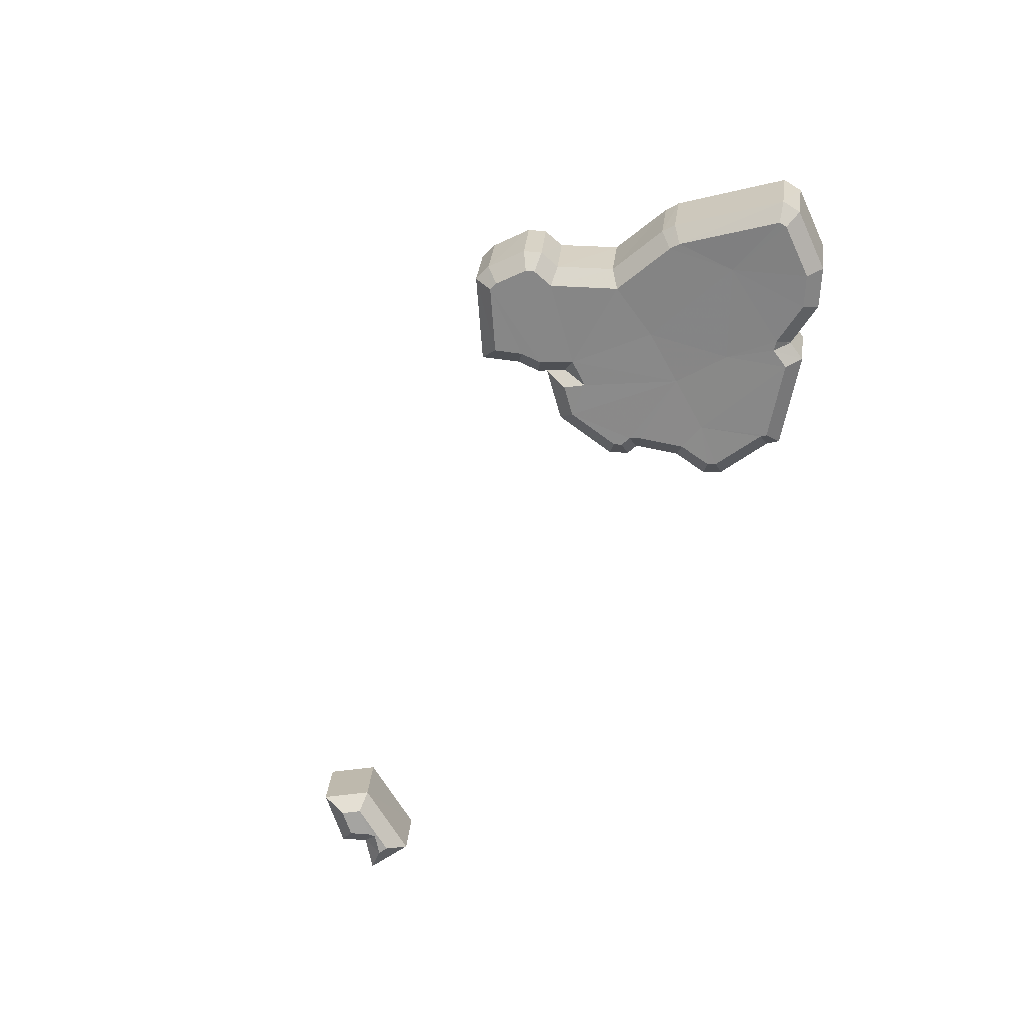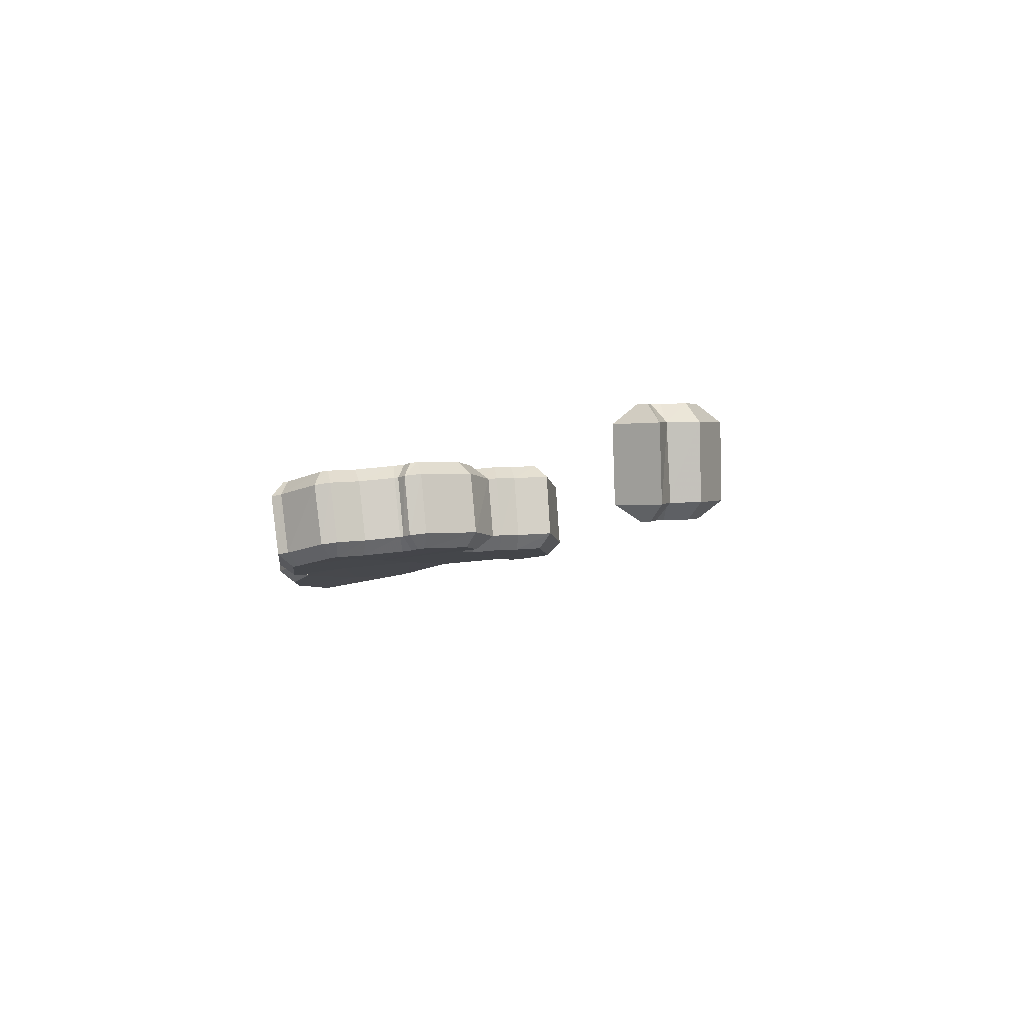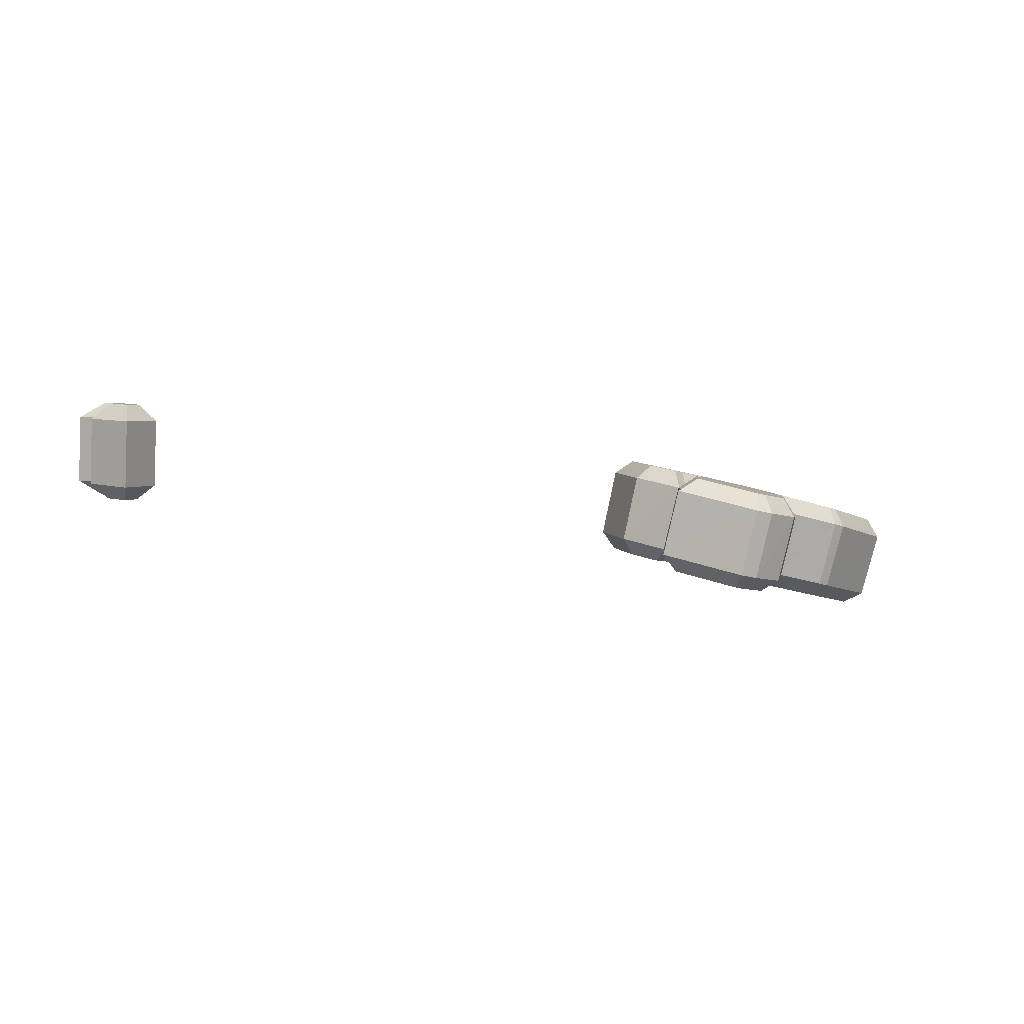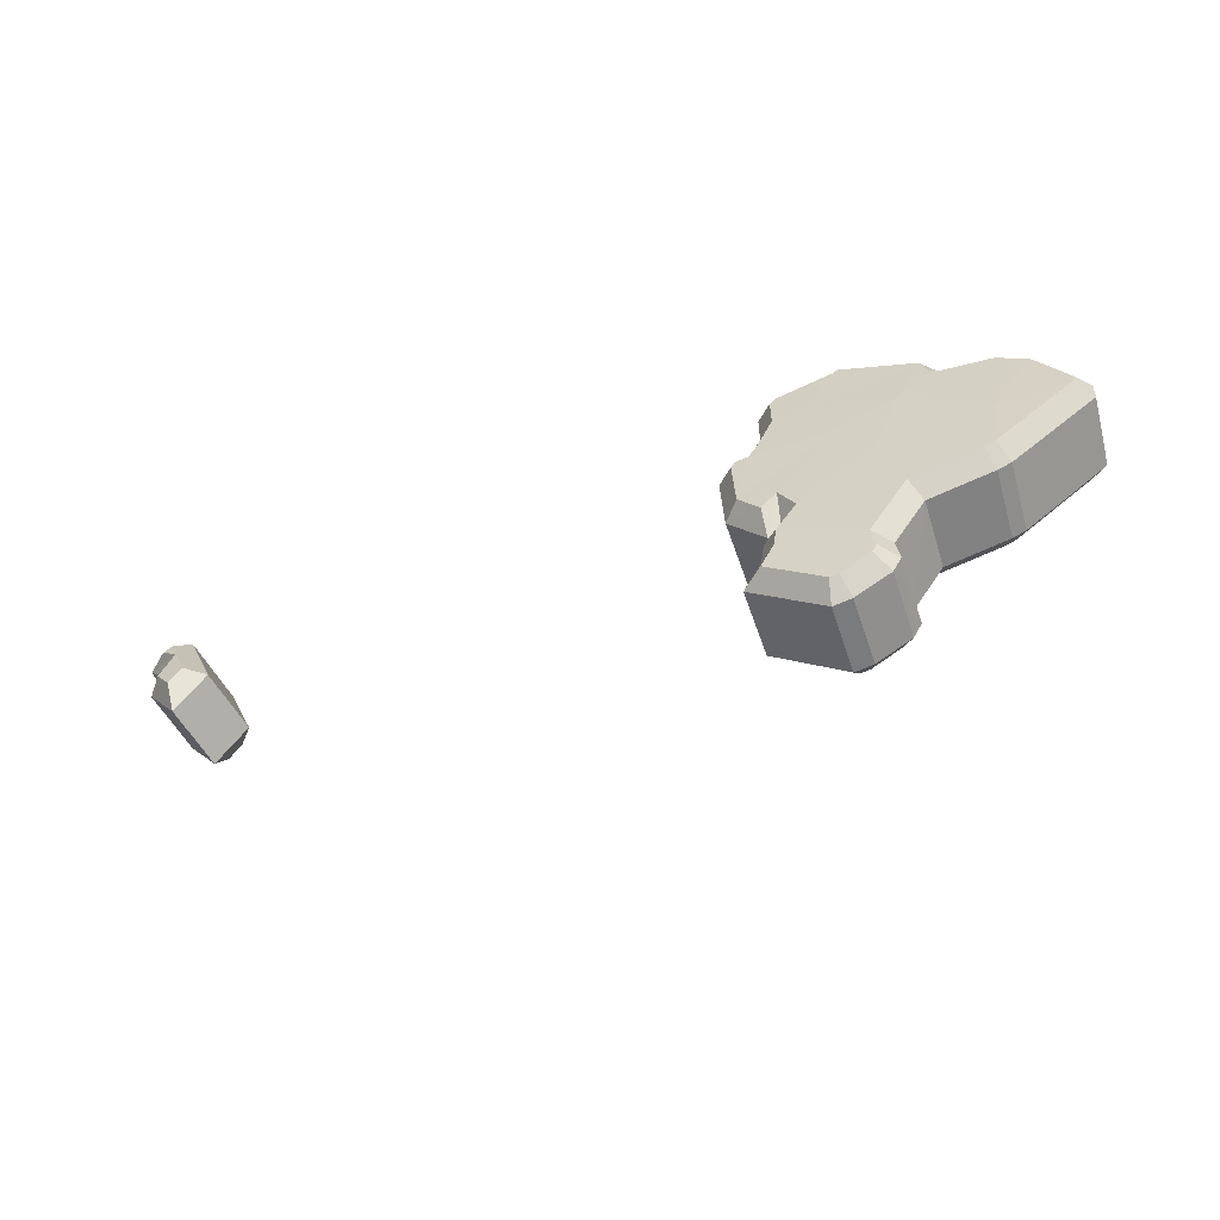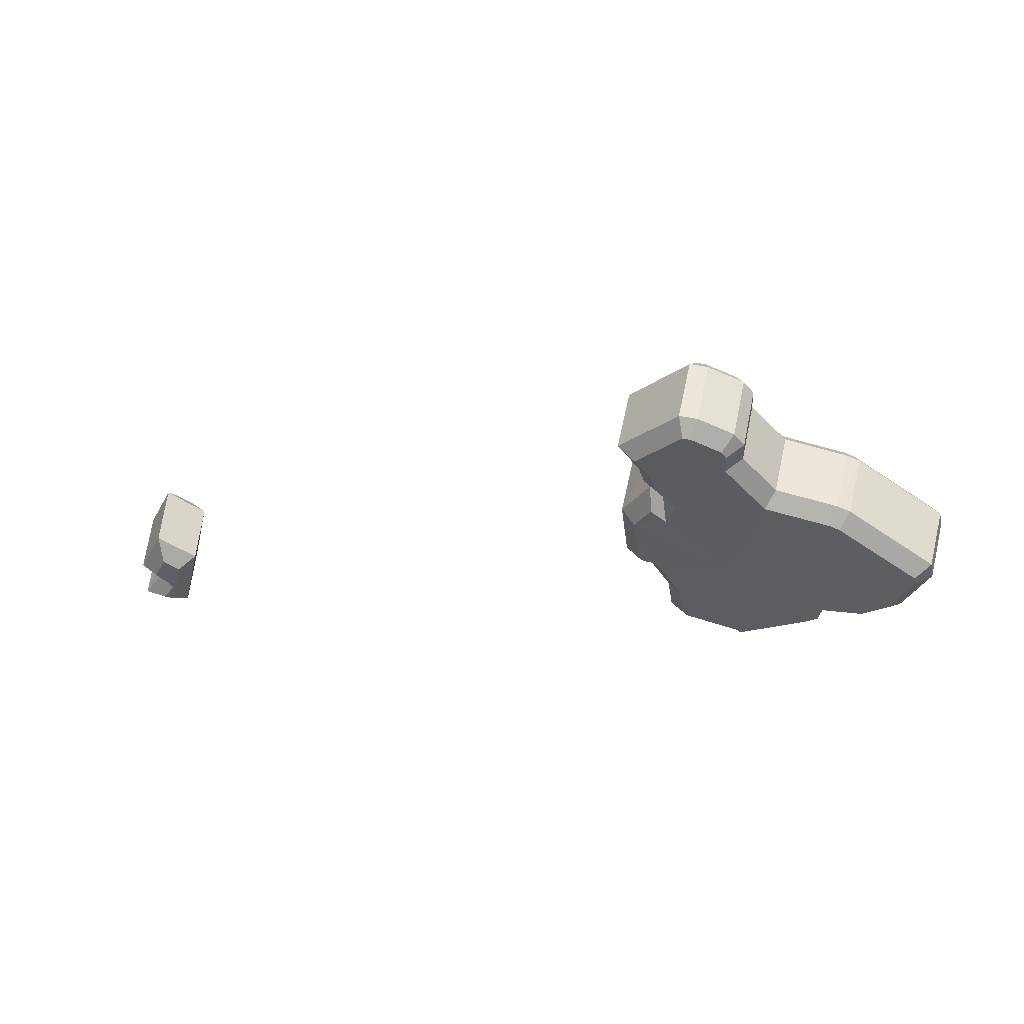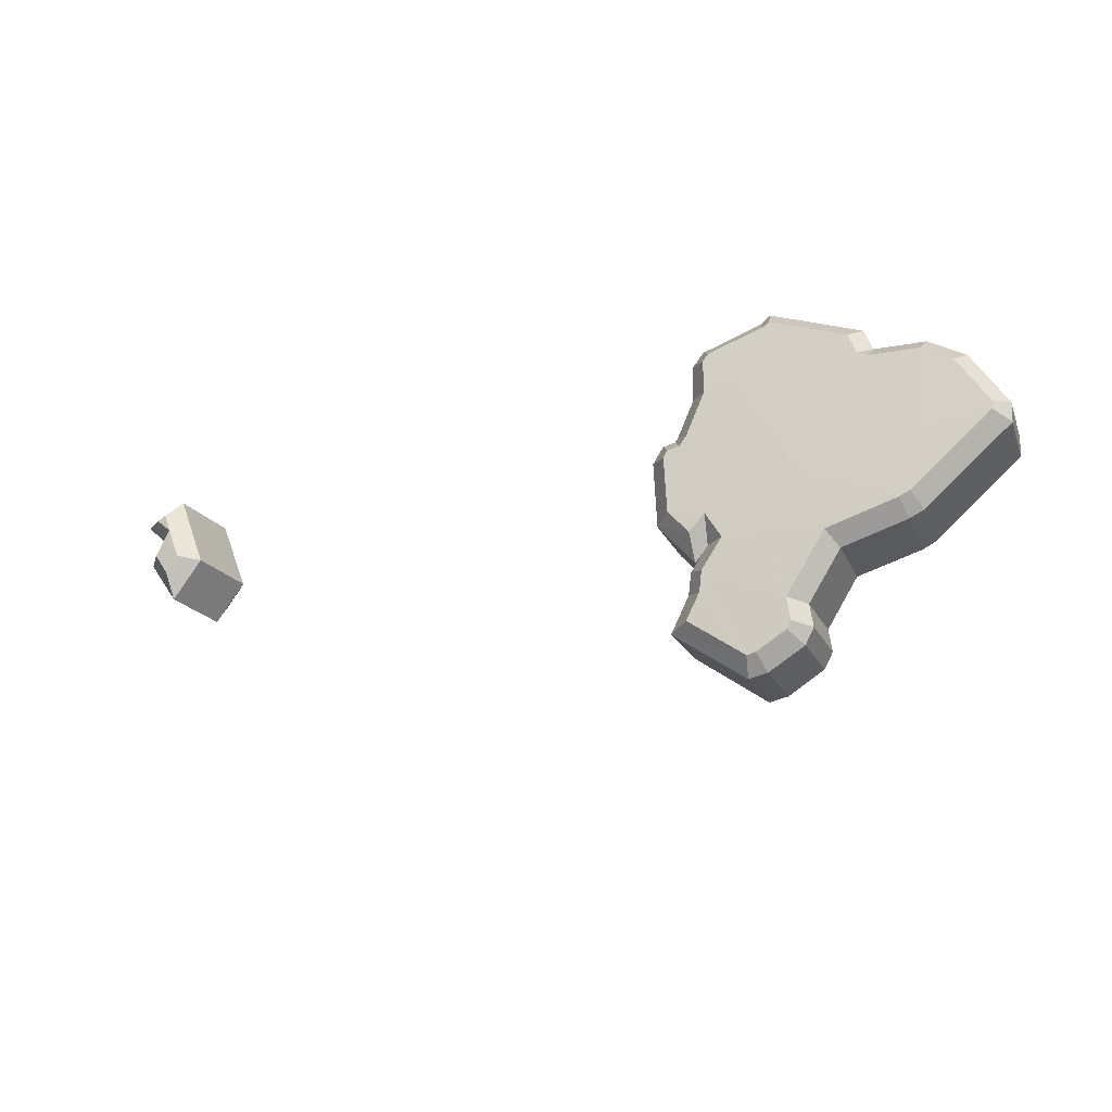
<metadata>
{"format":"obj","ext":"obj","renderer":"f3d","projection":"perspective","resolution":1024,"background":"white","views":[{"elev":-75.3,"azim":55.8,"up":"+Z"},{"elev":3.7,"azim":-119.3,"up":"+Z"},{"elev":5.4,"azim":-15.6,"up":"+Z"},{"elev":-57.2,"azim":31.1,"up":"+Y"},{"elev":-41.0,"azim":9.3,"up":"+Z"},{"elev":-25.6,"azim":33.9,"up":"+Y"}]}
</metadata>
<code>
o Ecuador
v 0.1401 -0.01764 0.6673
v 0.1585 -0.004356 0.6634
v 0.1427 -0.004947 0.6669
v 0.1497 -0.02441 0.6651
v 0.1637 -0.0147 0.6621
v 0.1804 -0.0221 0.6576
v 0.1842 -0.009468 0.6568
v 0.1534 0.006016 0.6645
v 0.1592 0.01682 0.6629
v 0.1486 0.01333 0.6655
v 0.1676 -0.02597 0.6608
v 0.1602 -0.03754 0.6621
v 0.1468 -0.01924 0.6659
v 0.1688 0.00087 0.6609
v 0.144 -0.00306 0.6667
v 0.1476 0.005236 0.6658
v 0.1824 -0.02112 0.657
v 0.1971 -0.007863 0.6531
v 0.1526 -0.04711 0.6633
v 0.1457 -0.03011 0.6658
v 0.1451 -0.03426 0.6657
v 0.1607 -0.04197 0.6618
v 0.1738 0.0118 0.6594
v 0.16 0.01766 0.6627
v 0.1438 -0.02249 0.6664
v 0.1862 0.006533 0.6562
v 0.1774 0.006771 0.6586
v 0.1396 -0.006778 0.6676
v 0.1754 0.007617 0.6591
v 0.1475 0.01195 0.6657
v 0.1425 -0.03919 0.666
v 0.1971 -0.006203 0.653
v 0.1916 0.003181 0.6547
v 0.1599 -0.04346 0.6619
v 0.1543 -0.04675 0.663
v 0.1404 -0.005354 0.6674
v 0.1385 -0.004702 0.6476
v 0.154 -0.004295 0.6441
v 0.1358 -0.01737 0.648
v 0.159 -0.01437 0.6428
v 0.1452 -0.0238 0.6458
v 0.1789 -0.009279 0.6377
v 0.1754 -0.02176 0.6384
v 0.1442 0.0129 0.6462
v 0.1544 0.01657 0.6437
v 0.1489 0.005756 0.6452
v 0.1558 -0.03658 0.6428
v 0.1628 -0.02542 0.6416
v 0.1425 -0.01896 0.6465
v 0.164 0.00076 0.6417
v 0.1432 0.005062 0.6465
v 0.1397 -0.002966 0.6473
v 0.1915 -0.007688 0.634
v 0.1772 -0.02078 0.638
v 0.1406 -0.03329 0.6464
v 0.1413 -0.0292 0.6465
v 0.1482 -0.04611 0.644
v 0.1563 -0.04093 0.6425
v 0.1553 0.01735 0.6435
v 0.1691 0.01145 0.6402
v 0.1397 -0.02203 0.6471
v 0.1723 0.0067 0.6394
v 0.1809 0.006467 0.6371
v 0.1355 -0.006546 0.6482
v 0.1704 0.00738 0.6399
v 0.1432 0.01157 0.6464
v 0.1382 -0.03811 0.6467
v 0.1862 0.00316 0.6356
v 0.1916 -0.006138 0.634
v 0.1555 -0.04243 0.6426
v 0.1499 -0.0458 0.6437
v 0.1363 -0.005234 0.648
v 0.1569 0.01946 0.6601
v 0.146 0.01583 0.6627
v 0.1536 0.01929 0.647
v 0.143 0.01553 0.6494
v 0.1625 -0.03808 0.6582
v 0.1686 -0.02849 0.6571
v 0.1595 -0.03742 0.645
v 0.1654 -0.02811 0.644
v 0.1455 -0.02432 0.6628
v 0.1454 -0.02412 0.6628
v 0.1426 -0.02412 0.6495
v 0.1423 -0.0237 0.6496
v 0.1439 0.005862 0.6633
v 0.1408 -0.001505 0.6641
v 0.1409 0.005742 0.6501
v 0.1378 -0.001442 0.6509
v 0.1832 -0.02359 0.6534
v 0.199 -0.009274 0.6491
v 0.1796 -0.02335 0.6403
v 0.1952 -0.009153 0.6361
v 0.1422 -0.02876 0.6633
v 0.1415 -0.03314 0.6633
v 0.1392 -0.02814 0.6501
v 0.1385 -0.03249 0.6501
v 0.1754 0.01402 0.6556
v 0.1587 0.02114 0.6596
v 0.1721 0.01378 0.6425
v 0.1554 0.02093 0.6465
v 0.1364 -0.01877 0.6648
v 0.1431 -0.027 0.6632
v 0.1335 -0.01859 0.6516
v 0.1403 -0.02668 0.6499
v 0.163 -0.0424 0.6579
v 0.16 -0.04169 0.6447
v 0.1862 0.009543 0.6528
v 0.1771 0.009789 0.6553
v 0.1825 0.009496 0.6397
v 0.1736 0.009737 0.6422
v 0.136 -0.005874 0.6651
v 0.1331 -0.005715 0.6518
v 0.1769 0.009951 0.6553
v 0.1735 0.009787 0.6422
v 0.1439 0.01292 0.6632
v 0.1409 0.01266 0.65
v 0.138 -0.03988 0.6636
v 0.135 -0.03914 0.6504
v 0.1511 -0.05017 0.6602
v 0.1481 -0.04949 0.647
v 0.1992 -0.005412 0.6491
v 0.1928 0.005401 0.6509
v 0.1954 -0.005369 0.636
v 0.1891 0.005384 0.6379
v 0.1613 -0.04549 0.6581
v 0.1583 -0.04478 0.6449
v 0.1806 -0.02489 0.6541
v 0.1772 -0.02465 0.641
v 0.1546 -0.04949 0.6594
v 0.1516 -0.04884 0.6462
v 0.1379 -0.002663 0.6646
v 0.1351 -0.002584 0.6514
v 0.1403 -0.002217 0.6642
v 0.1374 -0.002051 0.651
v 0.03195 -0.003043 0.6811
v 0.02834 0.001998 0.6812
v 0.02614 -0.001676 0.6813
v 0.02903 0.003555 0.6812
v 0.02758 0.007309 0.6812
v 0.02929 -0.006044 0.6812
v 0.02566 0.006506 0.6813
v 0.02534 -0.001716 0.6615
v 0.02745 0.001885 0.6614
v 0.03111 -0.003094 0.6613
v 0.02676 0.007047 0.6614
v 0.02775 0.0032 0.6614
v 0.02849 -0.006047 0.6614
v 0.02491 0.006261 0.6615
v 0.02533 0.00312 0.6781
v 0.02238 -0.001862 0.6782
v 0.02473 0.003042 0.6646
v 0.02183 -0.001889 0.6647
v 0.03537 -0.003626 0.6777
v 0.02905 0.01125 0.6778
v 0.03479 -0.00366 0.6641
v 0.02848 0.01107 0.6643
v 0.02893 -0.01089 0.678
v 0.02839 -0.01089 0.6644
v 0.02035 0.007574 0.6782
v 0.0255 0.002609 0.6782
v 0.01984 0.007405 0.6647
v 0.02463 0.002366 0.6646
f 1 2 3
f 4 5 2
f 6 7 5
f 8 9 10
f 11 4 12
f 4 2 13
f 5 7 14
f 15 2 16
f 17 18 7
f 19 20 21
f 19 22 20
f 2 1 13
f 8 23 24
f 1 25 13
f 22 12 20
f 7 26 27
f 3 28 1
f 12 4 20
f 14 7 27
f 23 14 29
f 30 16 8
f 21 31 19
f 2 8 16
f 5 14 2
f 7 32 33
f 7 33 26
f 18 32 7
f 22 19 34
f 14 27 29
f 11 6 5
f 4 11 5
f 2 14 8
f 14 23 8
f 24 9 8
f 19 35 34
f 36 28 3
f 10 30 8
f 7 6 17
f 2 15 3
f 37 38 39
f 38 40 41
f 40 42 43
f 44 45 46
f 47 41 48
f 49 38 41
f 50 42 40
f 51 38 52
f 42 53 54
f 55 56 57
f 56 58 57
f 49 39 38
f 59 60 46
f 49 61 39
f 56 47 58
f 62 63 42
f 39 64 37
f 56 41 47
f 62 42 50
f 65 50 60
f 46 51 66
f 57 67 55
f 51 46 38
f 38 50 40
f 68 69 42
f 63 68 42
f 42 69 53
f 70 57 58
f 65 62 50
f 40 43 48
f 40 48 41
f 46 50 38
f 46 60 50
f 46 45 59
f 70 71 57
f 37 64 72
f 46 66 44
f 54 43 42
f 37 52 38
f 73 74 10 9
f 75 76 74 73
f 45 44 76 75
f 77 78 11 12
f 79 80 78 77
f 47 48 80 79
f 81 82 4 13
f 83 84 82 81
f 49 41 84 83
f 85 86 15 16
f 87 88 86 85
f 51 52 88 87
f 89 90 18 17
f 91 92 90 89
f 54 53 92 91
f 93 94 21 20
f 95 96 94 93
f 56 55 96 95
f 97 98 24 23
f 99 100 98 97
f 60 59 100 99
f 101 102 25 1
f 103 104 102 101
f 39 61 104 103
f 102 81 13 25
f 104 83 81 102
f 61 49 83 104
f 105 77 12 22
f 106 79 77 105
f 58 47 79 106
f 107 108 27 26
f 109 110 108 107
f 63 62 110 109
f 111 101 1 28
f 112 103 101 111
f 64 39 103 112
f 82 93 20 4
f 84 95 93 82
f 41 56 95 84
f 113 97 23 29
f 114 99 97 113
f 65 60 99 114
f 115 85 16 30
f 116 87 85 115
f 66 51 87 116
f 94 117 31 21
f 96 118 117 94
f 55 67 118 96
f 117 119 19 31
f 118 120 119 117
f 67 57 120 118
f 121 122 33 32
f 123 124 122 121
f 69 68 124 123
f 122 107 26 33
f 124 109 107 122
f 68 63 109 124
f 90 121 32 18
f 92 123 121 90
f 53 69 123 92
f 125 105 22 34
f 126 106 105 125
f 70 58 106 126
f 108 113 29 27
f 110 114 113 108
f 62 65 114 110
f 78 127 6 11
f 80 128 127 78
f 48 43 128 80
f 98 73 9 24
f 100 75 73 98
f 59 45 75 100
f 119 129 35 19
f 120 130 129 119
f 57 71 130 120
f 129 125 34 35
f 130 126 125 129
f 71 70 126 130
f 131 111 28 36
f 132 112 111 131
f 72 64 112 132
f 133 131 36 3
f 134 132 131 133
f 37 72 132 134
f 74 115 30 10
f 76 116 115 74
f 44 66 116 76
f 127 89 17 6
f 128 91 89 127
f 43 54 91 128
f 86 133 3 15
f 88 134 133 86
f 52 37 134 88
f 135 136 137
f 138 135 139
f 137 140 135
f 141 138 139
f 138 136 135
f 142 143 144
f 145 144 146
f 144 147 142
f 145 146 148
f 144 143 146
f 149 150 137 136
f 151 152 150 149
f 143 142 152 151
f 153 154 139 135
f 155 156 154 153
f 144 145 156 155
f 150 157 140 137
f 152 158 157 150
f 142 147 158 152
f 157 153 135 140
f 158 155 153 157
f 147 144 155 158
f 159 160 138 141
f 161 162 160 159
f 148 146 162 161
f 154 159 141 139
f 156 161 159 154
f 145 148 161 156
f 160 149 136 138
f 162 151 149 160
f 146 143 151 162

</code>
